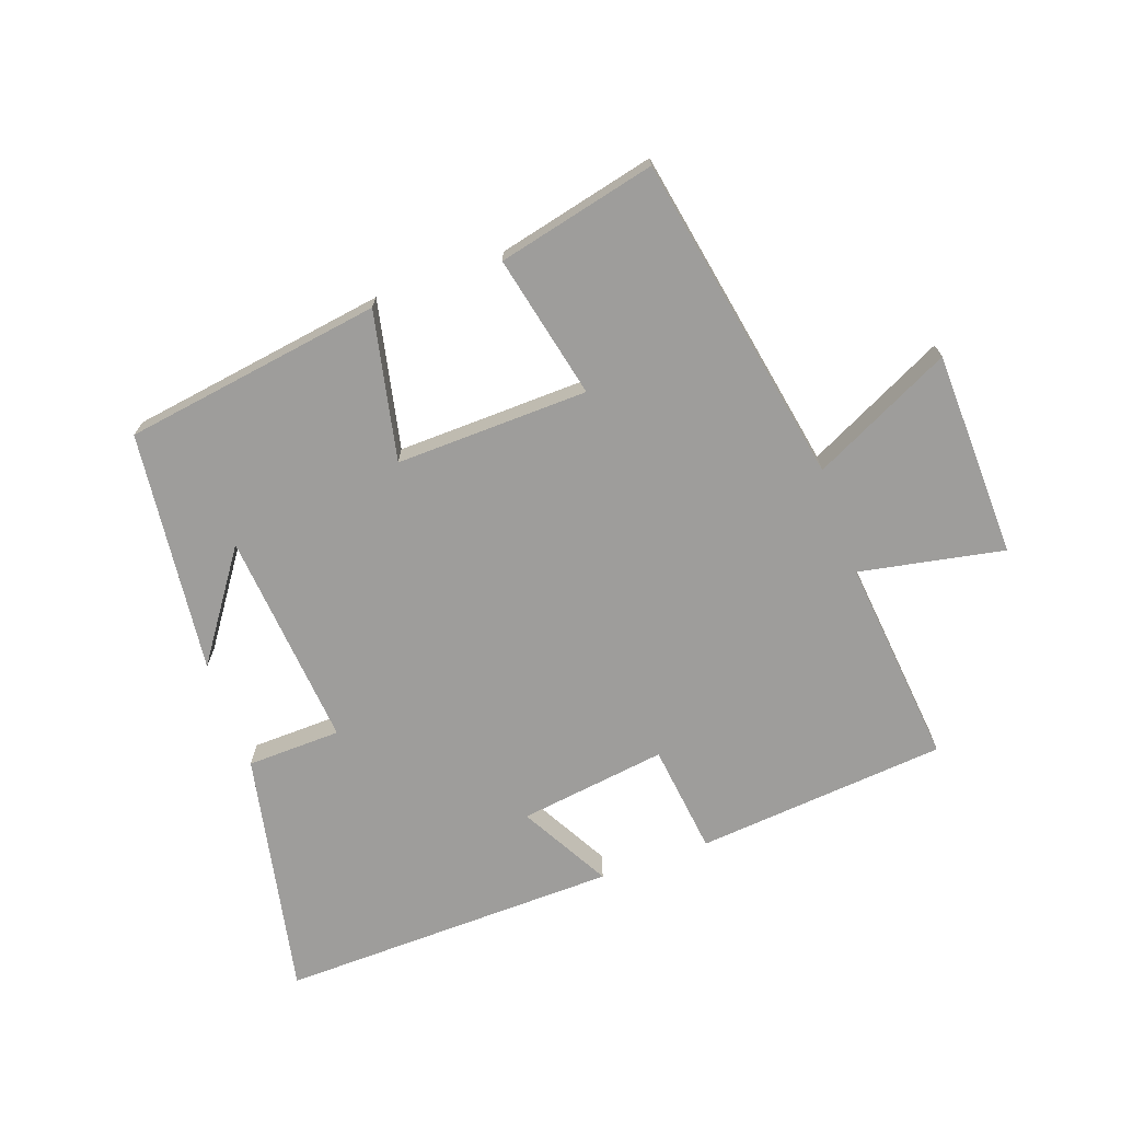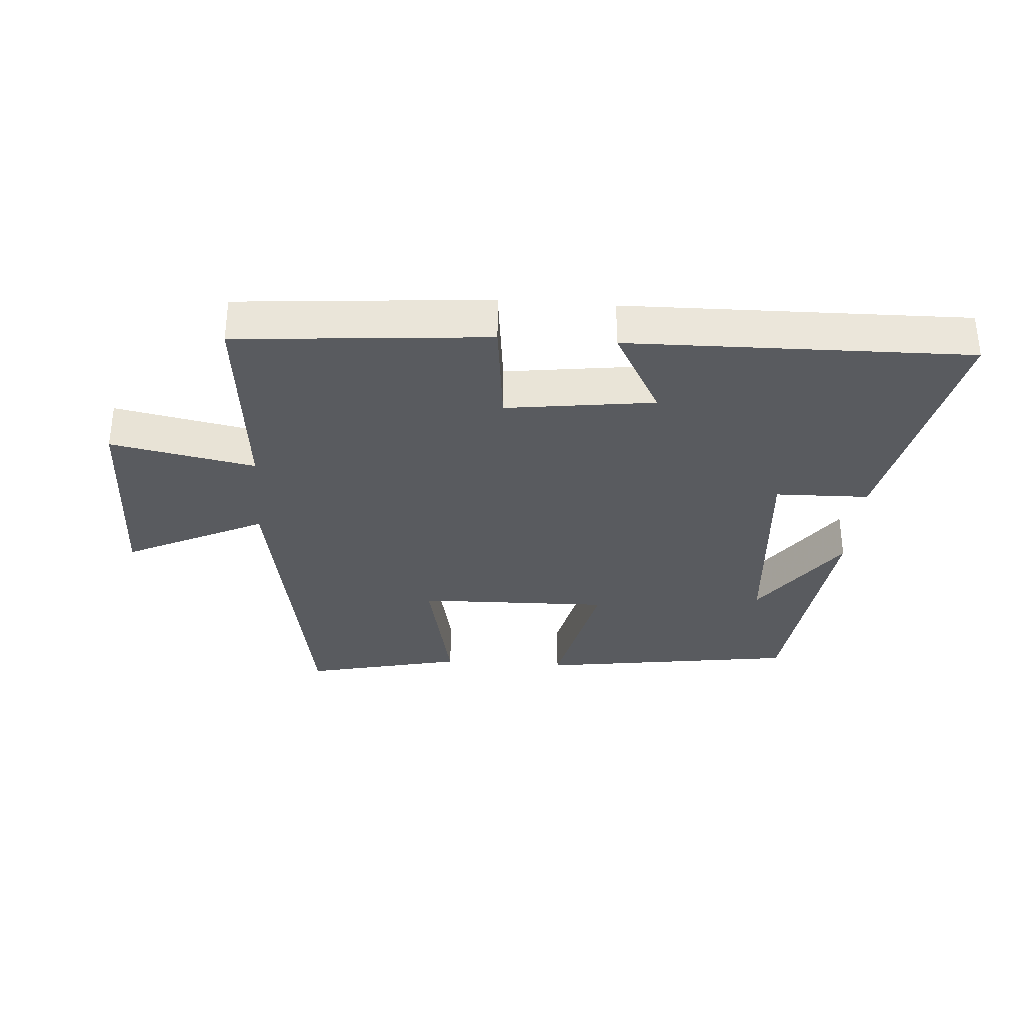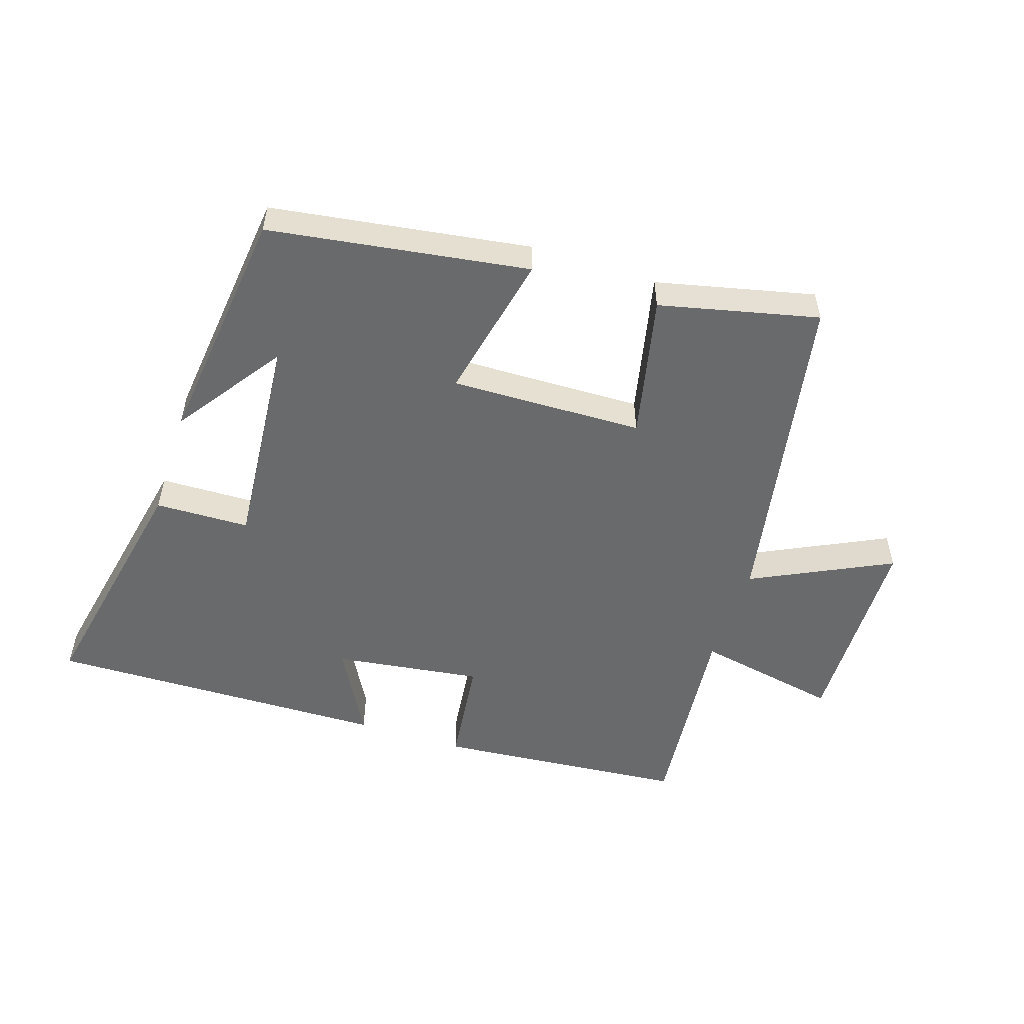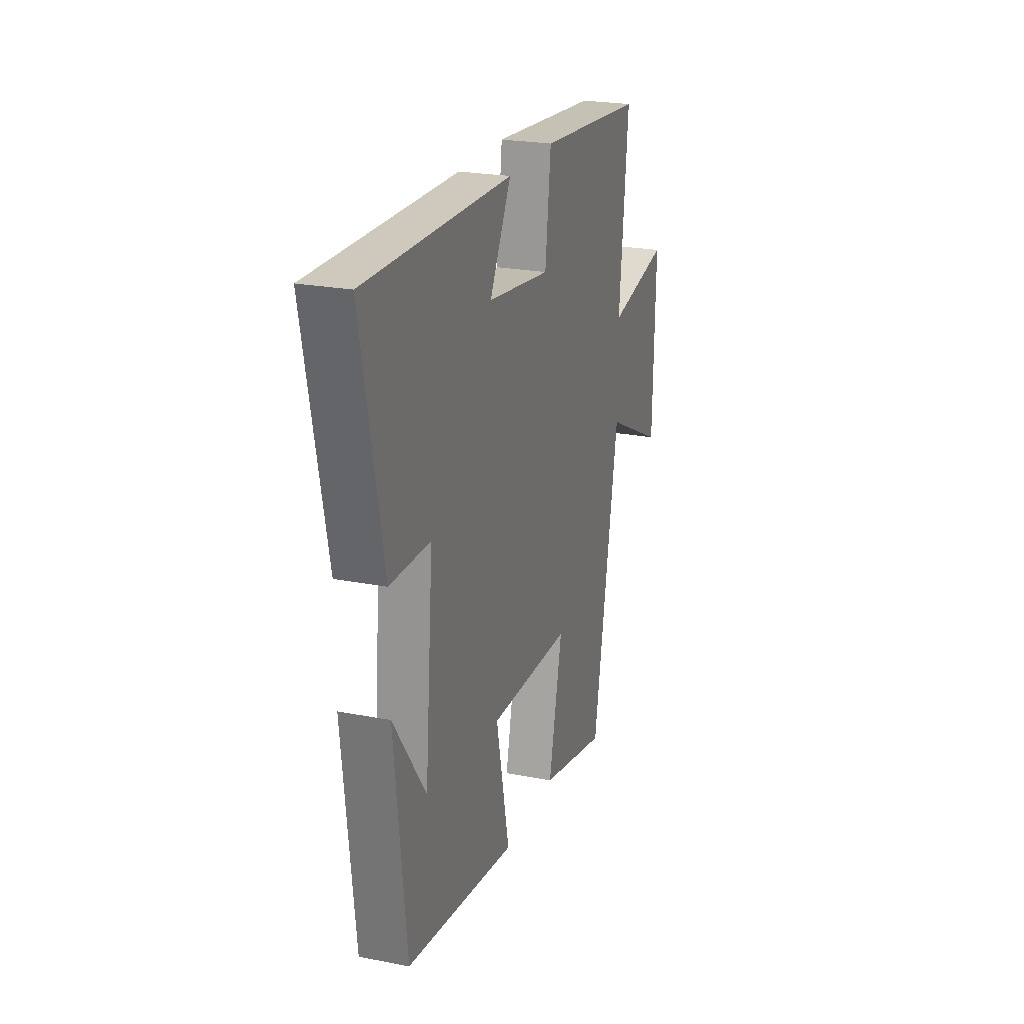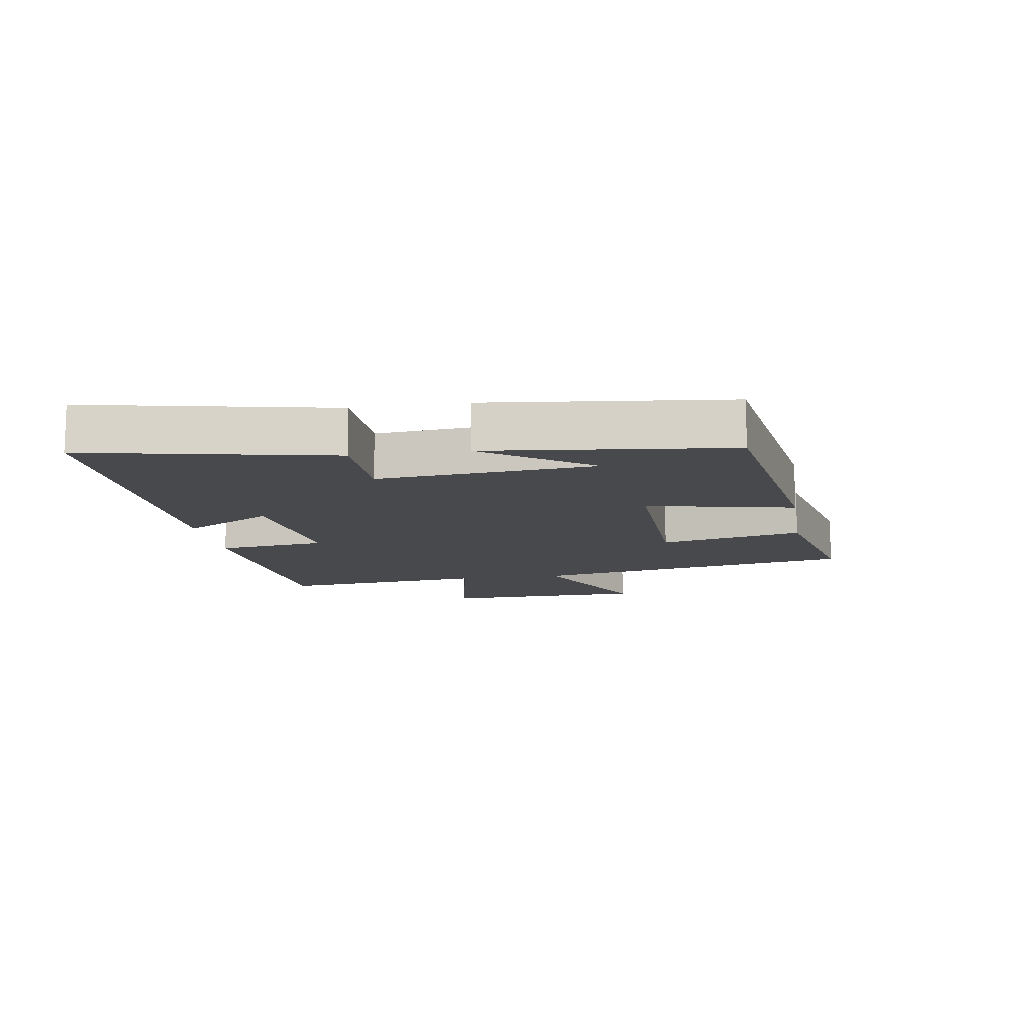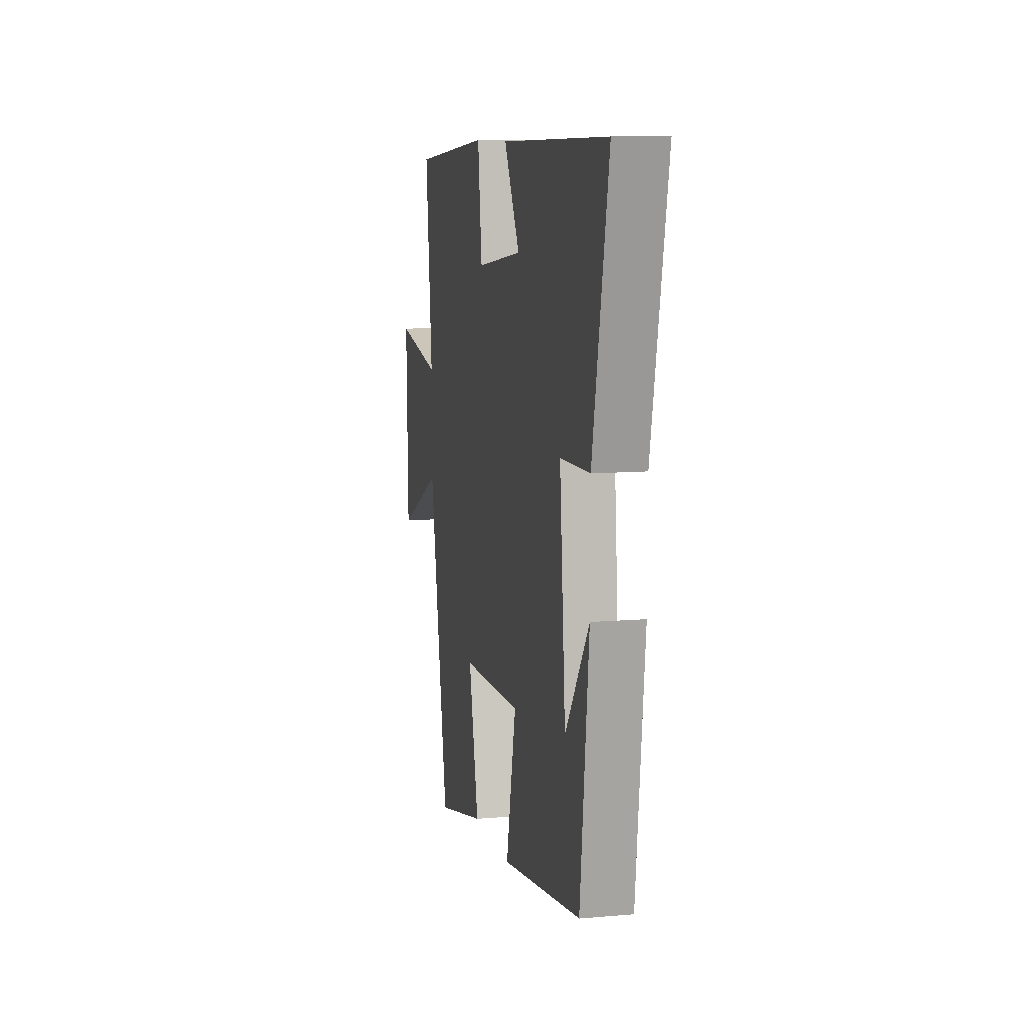
<metadata>
{"format":"obj","ext":"obj","renderer":"f3d","projection":"perspective","resolution":1024,"background":"white","views":[{"elev":-70.4,"azim":-160.3,"up":"+Y"},{"elev":-32.7,"azim":-4.4,"up":"+Y"},{"elev":-52.9,"azim":161.9,"up":"+Y"},{"elev":23.4,"azim":108.2,"up":"+Z"},{"elev":-12.1,"azim":99.0,"up":"+Y"},{"elev":9.9,"azim":77.3,"up":"+Z"}]}
</metadata>
<code>
v 0.457 0.07 -0.439
v 0.049 0.07 -0.5
v 0.099 0.07 -0.265
v -0.205 0.07 -0.273
v -0.155 0.07 -0.5
v -0.405 0.07 -0.558
v -0.5 0.07 -0.038
v -0.72 0.07 -0.146
v -0.728 0.07 0.18
v -0.5 0.07 0.136
v -0.533 0.07 0.465
v -0.136 0.07 0.5
v -0.115 0.07 0.325
v 0.119 0.07 0.357
v 0.04 0.07 0.5
v 0.579 0.07 0.512
v 0.5 0.07 0.122
v 0.351 0.07 0.118
v 0.381 0.07 -0.226
v 0.5 0.07 -0.056
v 0.457 0 -0.439
v 0.049 0 -0.5
v 0.099 0 -0.265
v -0.205 0 -0.273
v -0.155 0 -0.5
v -0.405 0 -0.558
v -0.5 0 -0.038
v -0.72 0 -0.146
v -0.728 0 0.18
v -0.5 0 0.136
v -0.533 0 0.465
v -0.136 0 0.5
v -0.115 0 0.325
v 0.119 0 0.357
v 0.04 0 0.5
v 0.579 0 0.512
v 0.5 0 0.122
v 0.351 0 0.118
v 0.381 0 -0.226
v 0.5 0 -0.056
f 19 20 1
f 16 17 18
f 15 16 18
f 14 15 18
f 13 14 18 19
f 10 11 12 13
f 10 13 19 1
f 7 8 9 10
f 6 7 10
f 5 6 10
f 4 5 10
f 3 4 10
f 1 2 3
f 1 3 10
f 21 40 39
f 38 37 36
f 38 36 35
f 38 35 34
f 39 38 34 33
f 33 32 31 30
f 21 39 33 30
f 30 29 28 27
f 30 27 26
f 30 26 25
f 30 25 24
f 30 24 23
f 23 22 21
f 30 23 21
f 1 21 22 2
f 2 22 23 3
f 3 23 24 4
f 4 24 25 5
f 5 25 26 6
f 6 26 27 7
f 7 27 28 8
f 8 28 29 9
f 9 29 30 10
f 10 30 31 11
f 11 31 32 12
f 12 32 33 13
f 13 33 34 14
f 14 34 35 15
f 15 35 36 16
f 16 36 37 17
f 17 37 38 18
f 18 38 39 19
f 19 39 40 20
f 20 40 21 1

</code>
